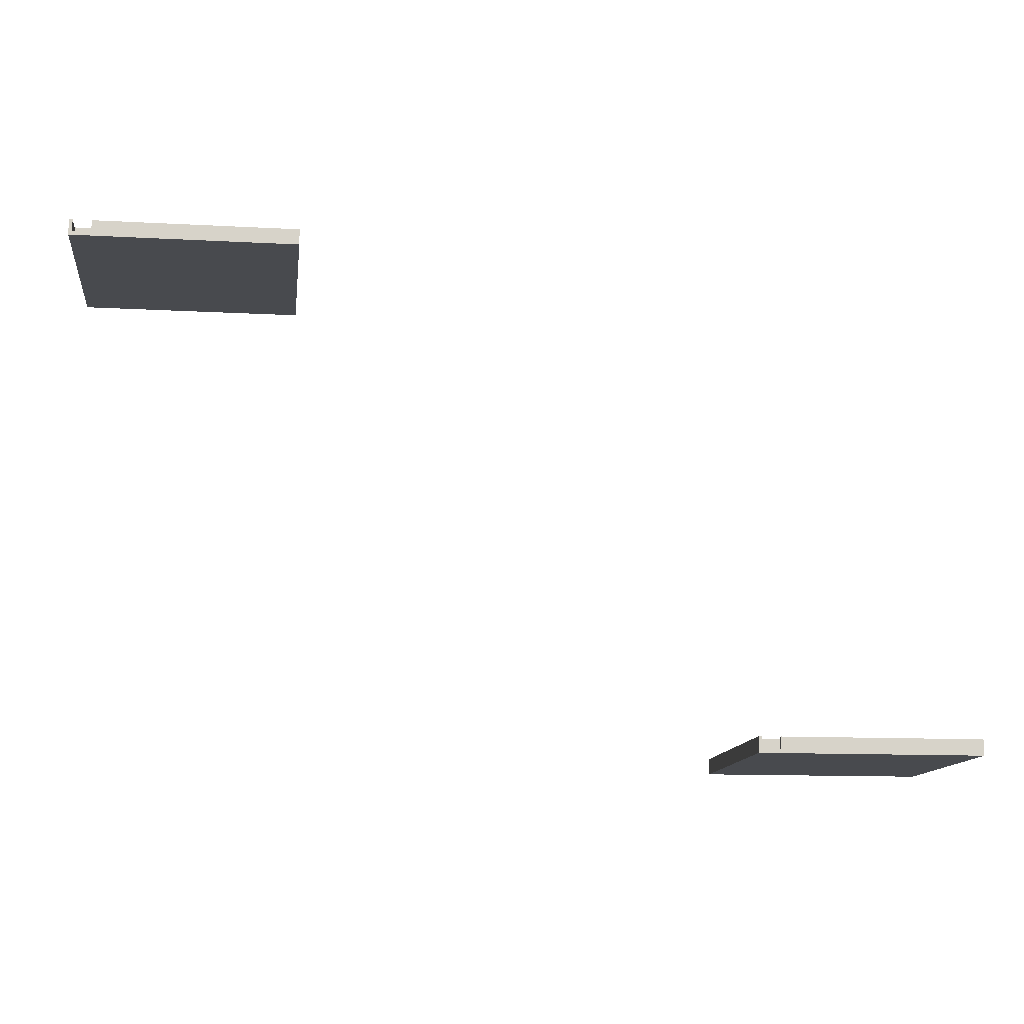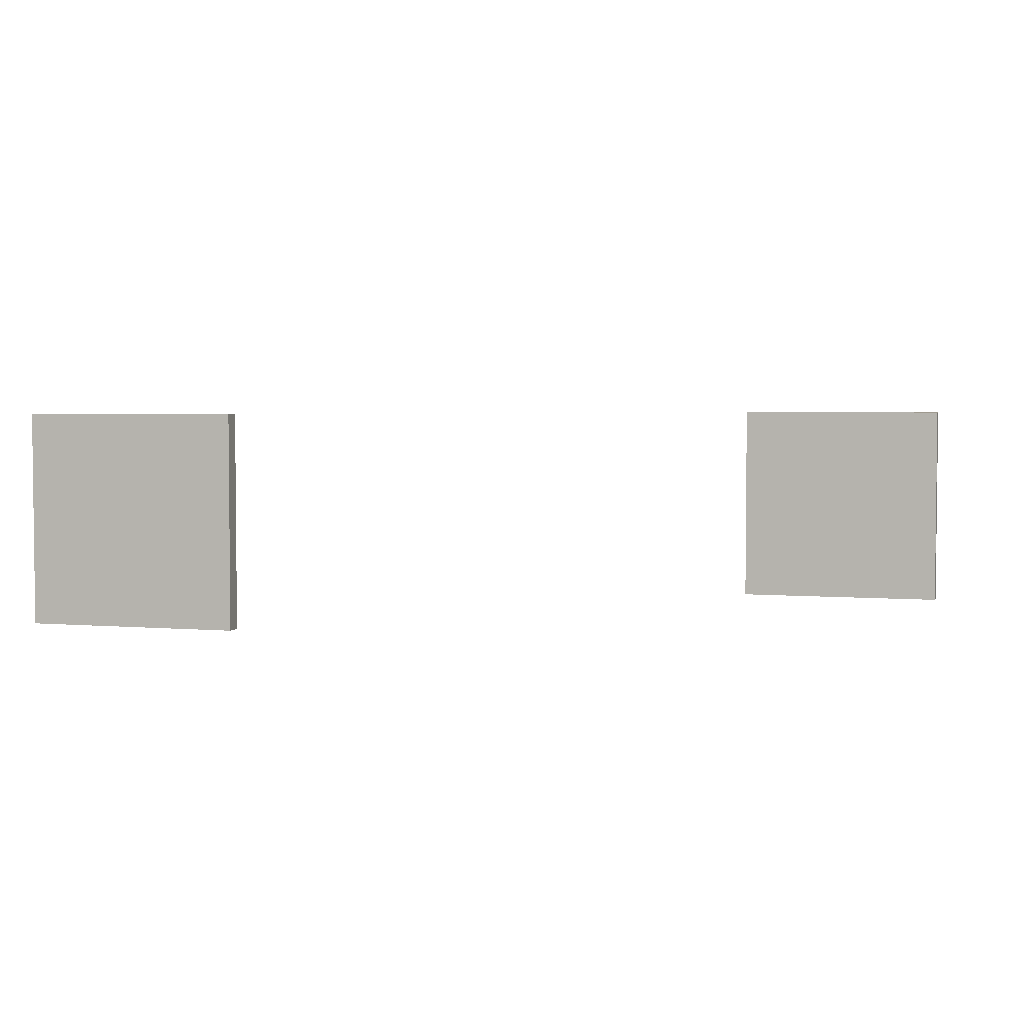
<metadata>
{"format":"obj","ext":"obj","renderer":"f3d","projection":"perspective","resolution":1024,"background":"white","views":[{"elev":-12.9,"azim":-7.0,"up":"+Z"},{"elev":3.5,"azim":-163.9,"up":"+Y"}]}
</metadata>
<code>
o maze-stl_V2
v 1841 720 -1653
v 2573 0 -1653
v 1841 0 -1653
v 2573 720 -1653
v 2561 11.5 -1601
v 1912 11.5 -1641
v 1912 11.5 -1601
v 2561 11.5 -1641
v 2561 288.5 -1601
v 2561 288.5 -1641
v 2501 155.5 -1601
v 2489 71.5 -1601
v 2501 71.5 -1601
v 2489 143.5 -1601
v 2429 143.5 -1601
v 2429 71.5 -1601
v 2416 83.5 -1601
v 1852 71.5 -1601
v 2416 155.5 -1601
v 2501 228.4 -1601
v 2357 214.5 -1601
v 2501 214.5 -1601
v 2357 143.5 -1601
v 2345 155.5 -1601
v 1912 143.5 -1601
v 2345 228.4 -1601
v 1997 226.5 -1601
v 1985 155.5 -1601
v 1997 155.5 -1601
v 1985 226.5 -1601
v 2501 360.5 -1601
v 2489 372.7 -1601
v 2417 360.5 -1601
v 2501 576.5 -1601
v 2489 576.5 -1601
v 2212 288.5 -1601
v 2200 300.5 -1601
v 2128 288.5 -1601
v 2212 576.5 -1601
v 2200 563.5 -1601
v 2140 563.5 -1601
v 2140 432.5 -1601
v 2128 444.5 -1601
v 1984 432.5 -1601
v 2128 576.5 -1601
v 2573 0 -1601
v 1912 0 -1601
v 2573 720 -1601
v 2561 300.5 -1601
v 2345 288.5 -1601
v 2561 636.5 -1601
v 2561 648.5 -1601
v 2429 636.5 -1601
v 2561 708.5 -1601
v 2357 708.5 -1601
v 2345 708.5 -1601
v 1924 708.5 -1601
v 1912 708.5 -1601
v 1852 708.5 -1601
v 1841 0 -1601
v 1852 0 -1601
v 1841 720 -1601
v 1852 83.5 -1601
v 1852 492.5 -1601
v 1852 504.5 -1601
v 1996 504.5 -1601
v 2068 576.5 -1601
v 2056 504.5 -1601
v 2068 504.5 -1601
v 2056 564.5 -1601
v 1912 564.5 -1601
v 1924 576.5 -1601
v 1984 576.5 -1601
v 1926 576.5 -1601
v 2429 372.7 -1601
v 2417 504.5 -1601
v 2417 516.5 -1601
v 2273 504.5 -1601
v 2417 648.5 -1601
v 2285 516.5 -1601
v 2273 636.5 -1601
v 2285 648.5 -1601
v 1984 636.5 -1601
v 1984 648.5 -1601
v 1996 444.5 -1601
v 1984 492.5 -1601
v 2140 300.5 -1601
v 2128 360.5 -1601
v 2140 372.5 -1601
v 1912 360.5 -1601
v 1924 372.5 -1601
v 1912 432.5 -1601
v 1924 432.5 -1601
v 2357 300.5 -1601
v 2345 432.5 -1601
v 2357 444.5 -1601
v 2285 432.5 -1601
v 2285 214.5 -1601
v 2273 228.5 -1601
v 2056 214.5 -1601
v 2273 444.5 -1601
v 2068 228.5 -1601
v 2056 288.5 -1601
v 2068 300.5 -1601
v 1924 288.5 -1601
v 1924 155.5 -1601
v 1912 300.5 -1601
v 1852 504.5 -1641
v 1852 708.5 -1641
v 1912 0 -1641
v 1912 564.5 -1641
v 1912 708.5 -1641
v 2056 564.5 -1641
v 2056 504.5 -1641
v 2068 504.5 -1641
v 2068 576.5 -1641
v 1984 576.5 -1641
v 1924 576.5 -1641
v 1926 576.5 -1641
v 1924 708.5 -1641
v 2489 143.5 -1641
v 2429 143.5 -1641
v 2489 71.5 -1641
v 2501 71.5 -1641
v 2501 155.5 -1641
v 2416 155.5 -1641
v 2416 83.5 -1641
v 1852 83.5 -1641
v 2429 71.5 -1641
v 1852 71.5 -1641
v 1852 0 -1641
v 2357 300.5 -1641
v 2561 300.5 -1641
v 2357 444.5 -1641
v 2273 444.5 -1641
v 2273 228.5 -1641
v 2068 228.5 -1641
v 2068 300.5 -1641
v 1912 300.5 -1641
v 1912 143.5 -1641
v 2357 143.5 -1641
v 2357 214.5 -1641
v 2501 214.5 -1641
v 2501 228.4 -1641
v 2345 228.4 -1641
v 2345 155.5 -1641
v 1997 155.5 -1641
v 1997 226.5 -1641
v 1985 226.5 -1641
v 1985 155.5 -1641
v 1924 155.5 -1641
v 1924 288.5 -1641
v 2056 288.5 -1641
v 2056 214.5 -1641
v 2285 214.5 -1641
v 2285 432.5 -1641
v 2345 432.5 -1641
v 2345 288.5 -1641
v 2561 636.5 -1641
v 2212 576.5 -1641
v 2212 288.5 -1641
v 2128 576.5 -1641
v 2128 444.5 -1641
v 1996 444.5 -1641
v 1996 504.5 -1641
v 1984 492.5 -1641
v 1852 492.5 -1641
v 1984 432.5 -1641
v 2140 432.5 -1641
v 2140 563.5 -1641
v 2200 563.5 -1641
v 2200 300.5 -1641
v 2140 300.5 -1641
v 2140 372.5 -1641
v 1924 372.5 -1641
v 1924 432.5 -1641
v 1912 432.5 -1641
v 1912 360.5 -1641
v 2128 360.5 -1641
v 2128 288.5 -1641
v 2429 636.5 -1641
v 2429 372.7 -1641
v 2417 648.5 -1641
v 2561 648.5 -1641
v 2417 516.5 -1641
v 2285 516.5 -1641
v 2285 648.5 -1641
v 1984 648.5 -1641
v 1984 636.5 -1641
v 2273 636.5 -1641
v 2273 504.5 -1641
v 2417 504.5 -1641
v 2417 360.5 -1641
v 2501 576.5 -1641
v 2501 360.5 -1641
v 2489 576.5 -1641
v 2489 372.7 -1641
v 2345 576.5 -1601
v 2357 576.5 -1601
v 2345 576.5 -1641
v 2345 708.5 -1641
v 2357 576.5 -1641
v 2357 708.5 -1641
v 2561 708.5 -1641
f 1 2 3
f 2 1 4
f 5 6 7
f 6 5 8
f 9 8 5
f 8 9 10
f 11 12 13
f 12 11 14
f 14 11 15
f 16 17 18
f 17 16 15
f 17 15 19
f 19 15 11
f 20 21 22
f 23 24 25
f 24 23 21
f 24 21 26
f 26 21 20
f 27 28 29
f 28 27 30
f 31 32 33
f 32 31 34
f 32 34 35
f 36 37 38
f 37 36 39
f 37 39 40
f 40 39 41
f 42 43 44
f 43 42 41
f 43 41 45
f 45 41 39
f 46 5 47
f 5 46 48
f 5 48 9
f 9 48 49
f 9 49 50
f 49 48 51
f 51 48 52
f 51 52 53
f 52 48 54
f 54 48 55
f 55 48 56
f 56 48 57
f 57 48 58
f 58 48 59
f 18 60 61
f 60 18 62
f 62 18 63
f 63 18 17
f 62 63 64
f 62 64 65
f 65 64 66
f 62 65 59
f 62 59 48
f 67 68 69
f 68 67 70
f 70 67 71
f 71 67 72
f 71 72 58
f 72 67 73
f 72 73 74
f 58 72 57
f 33 75 76
f 75 33 32
f 76 75 53
f 76 53 77
f 76 77 78
f 77 53 79
f 79 53 52
f 78 80 81
f 80 78 77
f 81 80 82
f 81 82 83
f 83 82 84
f 44 85 86
f 85 44 43
f 86 85 66
f 86 66 64
f 38 87 88
f 87 38 37
f 88 87 89
f 88 89 90
f 90 89 91
f 90 91 92
f 92 91 93
f 50 94 95
f 94 50 49
f 95 94 96
f 95 96 97
f 98 99 100
f 99 98 97
f 99 97 101
f 101 97 96
f 100 102 103
f 102 100 99
f 103 102 104
f 103 104 105
f 25 106 107
f 106 25 24
f 106 24 29
f 106 29 28
f 107 106 105
f 107 105 104
f 7 47 5
f 108 59 65
f 59 108 109
f 6 47 7
f 47 6 110
f 58 111 71
f 111 58 112
f 113 71 111
f 71 113 70
f 70 114 68
f 114 70 113
f 115 68 114
f 68 115 69
f 115 67 69
f 67 115 116
f 67 117 73
f 117 67 116
f 74 118 72
f 118 74 119
f 118 57 72
f 57 118 120
f 112 59 109
f 59 112 58
f 73 119 74
f 119 73 117
f 121 15 122
f 15 121 14
f 121 12 14
f 12 121 123
f 124 12 123
f 12 124 13
f 13 125 11
f 125 13 124
f 11 126 19
f 126 11 125
f 126 17 19
f 17 126 127
f 17 128 63
f 128 17 127
f 129 18 130
f 18 129 16
f 129 15 16
f 15 129 122
f 131 18 61
f 18 131 130
f 49 132 94
f 132 49 133
f 94 134 96
f 134 94 132
f 96 135 101
f 135 96 134
f 135 99 101
f 99 135 136
f 99 137 102
f 137 99 136
f 102 138 104
f 138 102 137
f 104 139 107
f 139 104 138
f 139 25 107
f 25 139 140
f 141 25 140
f 25 141 23
f 141 21 23
f 21 141 142
f 143 21 142
f 21 143 22
f 22 144 20
f 144 22 143
f 20 145 26
f 145 20 144
f 26 146 24
f 146 26 145
f 24 147 29
f 147 24 146
f 147 27 29
f 27 147 148
f 27 149 30
f 149 27 148
f 30 150 28
f 150 30 149
f 28 151 106
f 151 28 150
f 151 105 106
f 105 151 152
f 153 105 152
f 105 153 103
f 153 100 103
f 100 153 154
f 155 100 154
f 100 155 98
f 98 156 97
f 156 98 155
f 157 97 156
f 97 157 95
f 157 50 95
f 50 157 158
f 10 50 158
f 50 10 9
f 159 49 51
f 49 159 133
f 36 160 39
f 160 36 161
f 39 162 45
f 162 39 160
f 45 163 43
f 163 45 162
f 43 164 85
f 164 43 163
f 164 66 85
f 66 164 165
f 66 108 65
f 108 66 165
f 166 64 167
f 64 166 86
f 166 44 86
f 44 166 168
f 169 44 168
f 44 169 42
f 42 170 41
f 170 42 169
f 171 41 170
f 41 171 40
f 171 37 40
f 37 171 172
f 37 173 87
f 173 37 172
f 173 89 87
f 89 173 174
f 89 175 91
f 175 89 174
f 91 176 93
f 176 91 175
f 93 177 92
f 177 93 176
f 177 90 92
f 90 177 178
f 179 90 178
f 90 179 88
f 88 180 38
f 180 88 179
f 161 38 180
f 38 161 36
f 63 167 64
f 167 63 128
f 75 181 53
f 181 75 182
f 159 53 181
f 53 159 51
f 52 183 79
f 183 52 184
f 79 185 77
f 185 79 183
f 77 186 80
f 186 77 185
f 186 82 80
f 82 186 187
f 82 188 84
f 188 82 187
f 84 189 83
f 189 84 188
f 190 83 189
f 83 190 81
f 81 191 78
f 191 81 190
f 192 78 191
f 78 192 76
f 192 33 76
f 33 192 193
f 31 194 34
f 194 31 195
f 34 196 35
f 196 34 194
f 196 32 35
f 32 196 197
f 55 198 199
f 198 55 56
f 56 200 198
f 200 56 201
f 202 198 200
f 198 202 199
f 202 55 199
f 55 202 203
f 201 57 120
f 57 201 56
f 8 124 6
f 124 8 10
f 124 10 125
f 125 10 143
f 125 143 126
f 143 10 144
f 144 10 145
f 146 155 147
f 155 146 145
f 155 145 156
f 156 145 158
f 158 145 10
f 156 158 157
f 133 195 132
f 195 133 159
f 195 159 194
f 194 159 196
f 196 182 197
f 182 196 181
f 181 196 159
f 171 173 172
f 173 171 174
f 174 171 169
f 174 169 175
f 169 171 170
f 163 115 164
f 115 163 162
f 115 162 116
f 204 183 184
f 185 202 186
f 202 185 183
f 202 183 203
f 203 183 204
f 186 200 187
f 200 186 202
f 187 200 201
f 187 201 188
f 136 161 137
f 161 136 135
f 161 135 160
f 160 135 191
f 191 135 192
f 160 191 190
f 160 190 162
f 162 190 116
f 116 190 117
f 117 190 119
f 119 190 118
f 118 190 189
f 118 189 120
f 120 189 188
f 120 188 201
f 115 165 164
f 165 115 114
f 165 114 113
f 165 113 108
f 108 113 111
f 108 111 109
f 109 111 112
f 169 176 175
f 176 169 168
f 176 168 166
f 176 166 177
f 128 140 167
f 140 128 141
f 167 140 139
f 167 139 178
f 178 139 179
f 167 178 177
f 167 177 166
f 132 193 134
f 193 132 195
f 134 193 192
f 134 192 135
f 137 180 138
f 180 137 161
f 138 180 179
f 138 179 139
f 147 154 148
f 154 147 155
f 148 154 153
f 148 153 149
f 149 151 150
f 151 149 152
f 152 149 153
f 127 141 128
f 141 127 126
f 141 126 142
f 142 126 143
f 121 129 123
f 129 121 122
f 6 131 110
f 131 6 130
f 130 6 124
f 130 124 123
f 130 123 129
f 195 33 193
f 33 195 31
f 32 182 75
f 182 32 197
f 3 131 60
f 131 3 2
f 131 2 110
f 110 2 47
f 47 2 46
f 61 60 131
f 62 3 60
f 3 62 1
f 48 1 62
f 1 48 4
f 2 48 46
f 48 2 4
f 204 55 203
f 55 204 54
f 54 184 52
f 184 54 204
o maze-stl_V2.001
v -362.9 720 -34.6
v 369.1 0 -34.6
v -362.9 0 -34.6
v 369.1 720 -34.6
v 357.6 11.5 17.4
v -291.4 11.5 -22.6
v -291.4 11.5 17.4
v 357.6 11.5 -22.6
v 357.6 288.5 17.4
v 357.6 288.5 -22.6
v 297.6 155.5 17.4
v 285.6 71.5 17.4
v 297.6 71.5 17.4
v 285.6 143.5 17.4
v 225.6 143.5 17.4
v 225.6 71.5 17.4
v 212.6 83.5 17.4
v -351.4 71.5 17.4
v 212.6 155.5 17.4
v 297.6 228.4 17.4
v 153.6 214.5 17.4
v 297.6 214.5 17.4
v 153.6 143.5 17.4
v 141.6 155.5 17.4
v -291.4 143.5 17.4
v 141.6 228.4 17.4
v -206.4 226.5 17.4
v -218.4 155.5 17.4
v -206.4 155.5 17.4
v -218.4 226.5 17.4
v 297.6 360.5 17.4
v 285.6 372.7 17.4
v 213.6 360.5 17.4
v 297.6 576.5 17.4
v 285.6 576.5 17.4
v 8.597 288.5 17.4
v -3.403 300.5 17.4
v -75.4 288.5 17.4
v 8.597 576.5 17.4
v -3.403 563.5 17.4
v -63.4 563.5 17.4
v -63.4 432.5 17.4
v -75.4 444.5 17.4
v -219.4 432.5 17.4
v -75.4 576.5 17.4
v 369.1 0 17.4
v -291.4 0 17.4
v 369.1 720 17.4
v 357.6 300.5 17.4
v 141.6 288.5 17.4
v 357.6 636.5 17.4
v 357.6 648.5 17.4
v 225.6 636.5 17.4
v 357.6 708.5 17.4
v 153.6 708.5 17.4
v 141.6 708.5 17.4
v -279.4 708.5 17.4
v -291.4 708.5 17.4
v -351.4 708.5 17.4
v -362.9 0 17.4
v -351.4 0 17.4
v -362.9 720 17.4
v -351.4 83.5 17.4
v -351.4 492.5 17.4
v -351.4 504.5 17.4
v -207.4 504.5 17.4
v -135.4 576.5 17.4
v -147.4 504.5 17.4
v -135.4 504.5 17.4
v -147.4 564.5 17.4
v -291.4 564.5 17.4
v -279.4 576.5 17.4
v -219.4 576.5 17.4
v -277.4 576.5 17.4
v 225.6 372.7 17.4
v 213.6 504.5 17.4
v 213.6 516.5 17.4
v 69.59 504.5 17.4
v 213.6 648.5 17.4
v 81.59 516.5 17.4
v 69.59 636.5 17.4
v 81.59 648.5 17.4
v -219.4 636.5 17.4
v -219.4 648.5 17.4
v -207.4 444.5 17.4
v -219.4 492.5 17.4
v -63.4 300.5 17.4
v -75.4 360.5 17.4
v -63.4 372.5 17.4
v -291.4 360.5 17.4
v -279.4 372.5 17.4
v -291.4 432.5 17.4
v -279.4 432.5 17.4
v 153.6 300.5 17.4
v 141.6 432.5 17.4
v 153.6 444.5 17.4
v 81.59 432.5 17.4
v 81.59 214.5 17.4
v 69.59 228.5 17.4
v -147.4 214.5 17.4
v 69.59 444.5 17.4
v -135.4 228.5 17.4
v -147.4 288.5 17.4
v -135.4 300.5 17.4
v -279.4 288.5 17.4
v -279.4 155.5 17.4
v -291.4 300.5 17.4
v -351.4 504.5 -22.6
v -351.4 708.5 -22.6
v -291.4 0 -22.6
v -291.4 564.5 -22.6
v -291.4 708.5 -22.6
v -147.4 564.5 -22.6
v -147.4 504.5 -22.6
v -135.4 504.5 -22.6
v -135.4 576.5 -22.6
v -219.4 576.5 -22.6
v -279.4 576.5 -22.6
v -277.4 576.5 -22.6
v -279.4 708.5 -22.6
v 285.6 143.5 -22.6
v 225.6 143.5 -22.6
v 285.6 71.5 -22.6
v 297.6 71.5 -22.6
v 297.6 155.5 -22.6
v 212.6 155.5 -22.6
v 212.6 83.5 -22.6
v -351.4 83.5 -22.6
v 225.6 71.5 -22.6
v -351.4 71.5 -22.6
v -351.4 0 -22.6
v 153.6 300.5 -22.6
v 357.6 300.5 -22.6
v 153.6 444.5 -22.6
v 69.59 444.5 -22.6
v 69.59 228.5 -22.6
v -135.4 228.5 -22.6
v -135.4 300.5 -22.6
v -291.4 300.5 -22.6
v -291.4 143.5 -22.6
v 153.6 143.5 -22.6
v 153.6 214.5 -22.6
v 297.6 214.5 -22.6
v 297.6 228.4 -22.6
v 141.6 228.4 -22.6
v 141.6 155.5 -22.6
v -206.4 155.5 -22.6
v -206.4 226.5 -22.6
v -218.4 226.5 -22.6
v -218.4 155.5 -22.6
v -279.4 155.5 -22.6
v -279.4 288.5 -22.6
v -147.4 288.5 -22.6
v -147.4 214.5 -22.6
v 81.59 214.5 -22.6
v 81.59 432.5 -22.6
v 141.6 432.5 -22.6
v 141.6 288.5 -22.6
v 357.6 636.5 -22.6
v 8.597 576.5 -22.6
v 8.597 288.5 -22.6
v -75.4 576.5 -22.6
v -75.4 444.5 -22.6
v -207.4 444.5 -22.6
v -207.4 504.5 -22.6
v -219.4 492.5 -22.6
v -351.4 492.5 -22.6
v -219.4 432.5 -22.6
v -63.4 432.5 -22.6
v -63.4 563.5 -22.6
v -3.403 563.5 -22.6
v -3.403 300.5 -22.6
v -63.4 300.5 -22.6
v -63.4 372.5 -22.6
v -279.4 372.5 -22.6
v -279.4 432.5 -22.6
v -291.4 432.5 -22.6
v -291.4 360.5 -22.6
v -75.4 360.5 -22.6
v -75.4 288.5 -22.6
v 225.6 636.5 -22.6
v 225.6 372.7 -22.6
v 213.6 648.5 -22.6
v 357.6 648.5 -22.6
v 213.6 516.5 -22.6
v 81.59 516.5 -22.6
v 81.59 648.5 -22.6
v -219.4 648.5 -22.6
v -219.4 636.5 -22.6
v 69.59 636.5 -22.6
v 69.59 504.5 -22.6
v 213.6 504.5 -22.6
v 213.6 360.5 -22.6
v 297.6 576.5 -22.6
v 297.6 360.5 -22.6
v 285.6 576.5 -22.6
v 285.6 372.7 -22.6
v 141.6 576.5 17.4
v 153.6 576.5 17.4
v 141.6 576.5 -22.6
v 141.6 708.5 -22.6
v 153.6 576.5 -22.6
v 153.6 708.5 -22.6
v 357.6 708.5 -22.6
f 205 206 207
f 206 205 208
f 209 210 211
f 210 209 212
f 213 212 209
f 212 213 214
f 215 216 217
f 216 215 218
f 218 215 219
f 220 221 222
f 221 220 219
f 221 219 223
f 223 219 215
f 224 225 226
f 227 228 229
f 228 227 225
f 228 225 230
f 230 225 224
f 231 232 233
f 232 231 234
f 235 236 237
f 236 235 238
f 236 238 239
f 240 241 242
f 241 240 243
f 241 243 244
f 244 243 245
f 246 247 248
f 247 246 245
f 247 245 249
f 249 245 243
f 250 209 251
f 209 250 252
f 209 252 213
f 213 252 253
f 213 253 254
f 253 252 255
f 255 252 256
f 255 256 257
f 256 252 258
f 258 252 259
f 259 252 260
f 260 252 261
f 261 252 262
f 262 252 263
f 222 264 265
f 264 222 266
f 266 222 267
f 267 222 221
f 266 267 268
f 266 268 269
f 269 268 270
f 266 269 263
f 266 263 252
f 271 272 273
f 272 271 274
f 274 271 275
f 275 271 276
f 275 276 262
f 276 271 277
f 276 277 278
f 262 276 261
f 237 279 280
f 279 237 236
f 280 279 257
f 280 257 281
f 280 281 282
f 281 257 283
f 283 257 256
f 282 284 285
f 284 282 281
f 285 284 286
f 285 286 287
f 287 286 288
f 248 289 290
f 289 248 247
f 290 289 270
f 290 270 268
f 242 291 292
f 291 242 241
f 292 291 293
f 292 293 294
f 294 293 295
f 294 295 296
f 296 295 297
f 254 298 299
f 298 254 253
f 299 298 300
f 299 300 301
f 302 303 304
f 303 302 301
f 303 301 305
f 305 301 300
f 304 306 307
f 306 304 303
f 307 306 308
f 307 308 309
f 229 310 311
f 310 229 228
f 310 228 233
f 310 233 232
f 311 310 309
f 311 309 308
f 211 251 209
f 312 263 269
f 263 312 313
f 210 251 211
f 251 210 314
f 262 315 275
f 315 262 316
f 317 275 315
f 275 317 274
f 274 318 272
f 318 274 317
f 319 272 318
f 272 319 273
f 319 271 273
f 271 319 320
f 271 321 277
f 321 271 320
f 278 322 276
f 322 278 323
f 322 261 276
f 261 322 324
f 316 263 313
f 263 316 262
f 277 323 278
f 323 277 321
f 325 219 326
f 219 325 218
f 325 216 218
f 216 325 327
f 328 216 327
f 216 328 217
f 217 329 215
f 329 217 328
f 215 330 223
f 330 215 329
f 330 221 223
f 221 330 331
f 221 332 267
f 332 221 331
f 333 222 334
f 222 333 220
f 333 219 220
f 219 333 326
f 335 222 265
f 222 335 334
f 253 336 298
f 336 253 337
f 298 338 300
f 338 298 336
f 300 339 305
f 339 300 338
f 339 303 305
f 303 339 340
f 303 341 306
f 341 303 340
f 306 342 308
f 342 306 341
f 308 343 311
f 343 308 342
f 343 229 311
f 229 343 344
f 345 229 344
f 229 345 227
f 345 225 227
f 225 345 346
f 347 225 346
f 225 347 226
f 226 348 224
f 348 226 347
f 224 349 230
f 349 224 348
f 230 350 228
f 350 230 349
f 228 351 233
f 351 228 350
f 351 231 233
f 231 351 352
f 231 353 234
f 353 231 352
f 234 354 232
f 354 234 353
f 232 355 310
f 355 232 354
f 355 309 310
f 309 355 356
f 357 309 356
f 309 357 307
f 357 304 307
f 304 357 358
f 359 304 358
f 304 359 302
f 302 360 301
f 360 302 359
f 361 301 360
f 301 361 299
f 361 254 299
f 254 361 362
f 214 254 362
f 254 214 213
f 363 253 255
f 253 363 337
f 240 364 243
f 364 240 365
f 243 366 249
f 366 243 364
f 249 367 247
f 367 249 366
f 247 368 289
f 368 247 367
f 368 270 289
f 270 368 369
f 270 312 269
f 312 270 369
f 370 268 371
f 268 370 290
f 370 248 290
f 248 370 372
f 373 248 372
f 248 373 246
f 246 374 245
f 374 246 373
f 375 245 374
f 245 375 244
f 375 241 244
f 241 375 376
f 241 377 291
f 377 241 376
f 377 293 291
f 293 377 378
f 293 379 295
f 379 293 378
f 295 380 297
f 380 295 379
f 297 381 296
f 381 297 380
f 381 294 296
f 294 381 382
f 383 294 382
f 294 383 292
f 292 384 242
f 384 292 383
f 365 242 384
f 242 365 240
f 267 371 268
f 371 267 332
f 279 385 257
f 385 279 386
f 363 257 385
f 257 363 255
f 256 387 283
f 387 256 388
f 283 389 281
f 389 283 387
f 281 390 284
f 390 281 389
f 390 286 284
f 286 390 391
f 286 392 288
f 392 286 391
f 288 393 287
f 393 288 392
f 394 287 393
f 287 394 285
f 285 395 282
f 395 285 394
f 396 282 395
f 282 396 280
f 396 237 280
f 237 396 397
f 235 398 238
f 398 235 399
f 238 400 239
f 400 238 398
f 400 236 239
f 236 400 401
f 259 402 403
f 402 259 260
f 260 404 402
f 404 260 405
f 406 402 404
f 402 406 403
f 406 259 403
f 259 406 407
f 405 261 324
f 261 405 260
f 212 328 210
f 328 212 214
f 328 214 329
f 329 214 347
f 329 347 330
f 347 214 348
f 348 214 349
f 350 359 351
f 359 350 349
f 359 349 360
f 360 349 362
f 362 349 214
f 360 362 361
f 337 399 336
f 399 337 363
f 399 363 398
f 398 363 400
f 400 386 401
f 386 400 385
f 385 400 363
f 375 377 376
f 377 375 378
f 378 375 373
f 378 373 379
f 373 375 374
f 367 319 368
f 319 367 366
f 319 366 320
f 408 387 388
f 389 406 390
f 406 389 387
f 406 387 407
f 407 387 408
f 390 404 391
f 404 390 406
f 391 404 405
f 391 405 392
f 340 365 341
f 365 340 339
f 365 339 364
f 364 339 395
f 395 339 396
f 364 395 394
f 364 394 366
f 366 394 320
f 320 394 321
f 321 394 323
f 323 394 322
f 322 394 393
f 322 393 324
f 324 393 392
f 324 392 405
f 319 369 368
f 369 319 318
f 369 318 317
f 369 317 312
f 312 317 315
f 312 315 313
f 313 315 316
f 373 380 379
f 380 373 372
f 380 372 370
f 380 370 381
f 332 344 371
f 344 332 345
f 371 344 343
f 371 343 382
f 382 343 383
f 371 382 381
f 371 381 370
f 336 397 338
f 397 336 399
f 338 397 396
f 338 396 339
f 341 384 342
f 384 341 365
f 342 384 383
f 342 383 343
f 351 358 352
f 358 351 359
f 352 358 357
f 352 357 353
f 353 355 354
f 355 353 356
f 356 353 357
f 331 345 332
f 345 331 330
f 345 330 346
f 346 330 347
f 325 333 327
f 333 325 326
f 210 335 314
f 335 210 334
f 334 210 328
f 334 328 327
f 334 327 333
f 399 237 397
f 237 399 235
f 236 386 279
f 386 236 401
f 207 335 264
f 335 207 206
f 335 206 314
f 314 206 251
f 251 206 250
f 265 264 335
f 266 207 264
f 207 266 205
f 252 205 266
f 205 252 208
f 206 252 250
f 252 206 208
f 408 259 407
f 259 408 258
f 258 388 256
f 388 258 408

</code>
